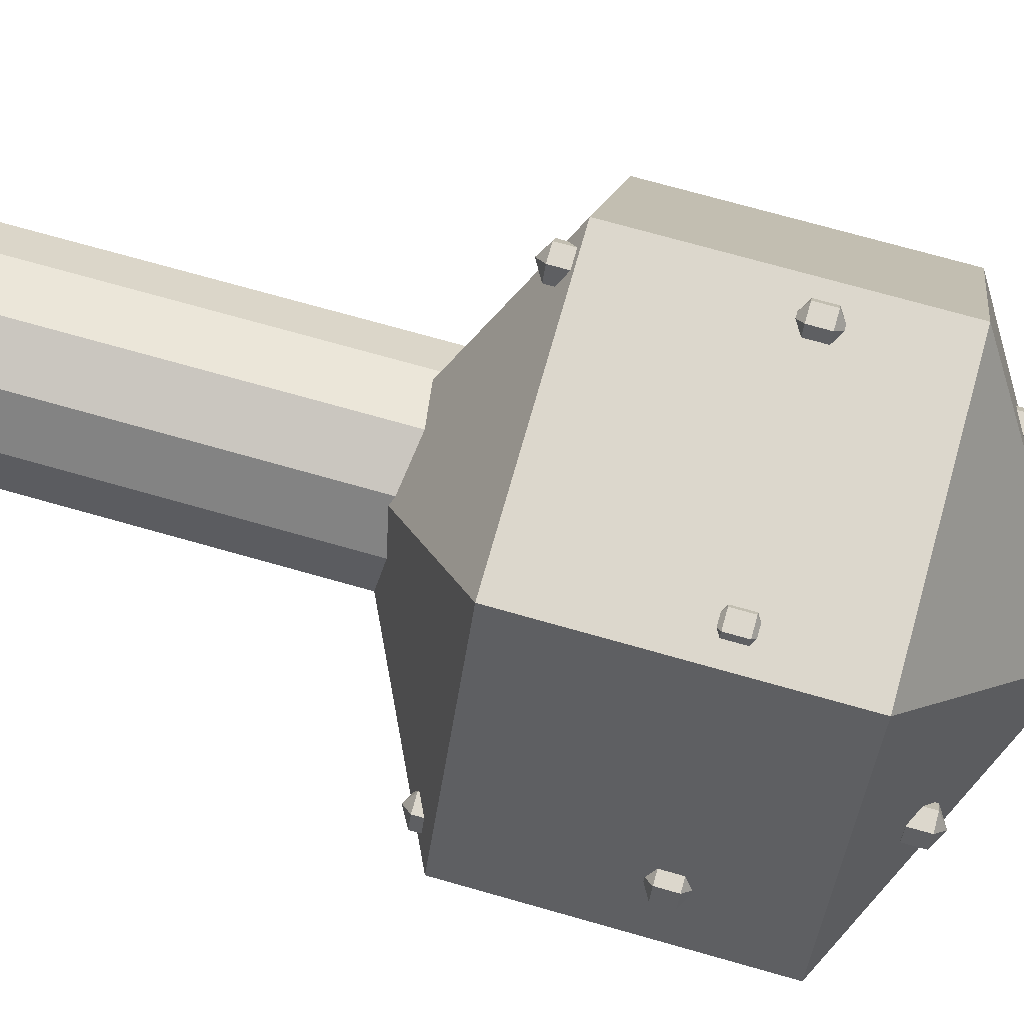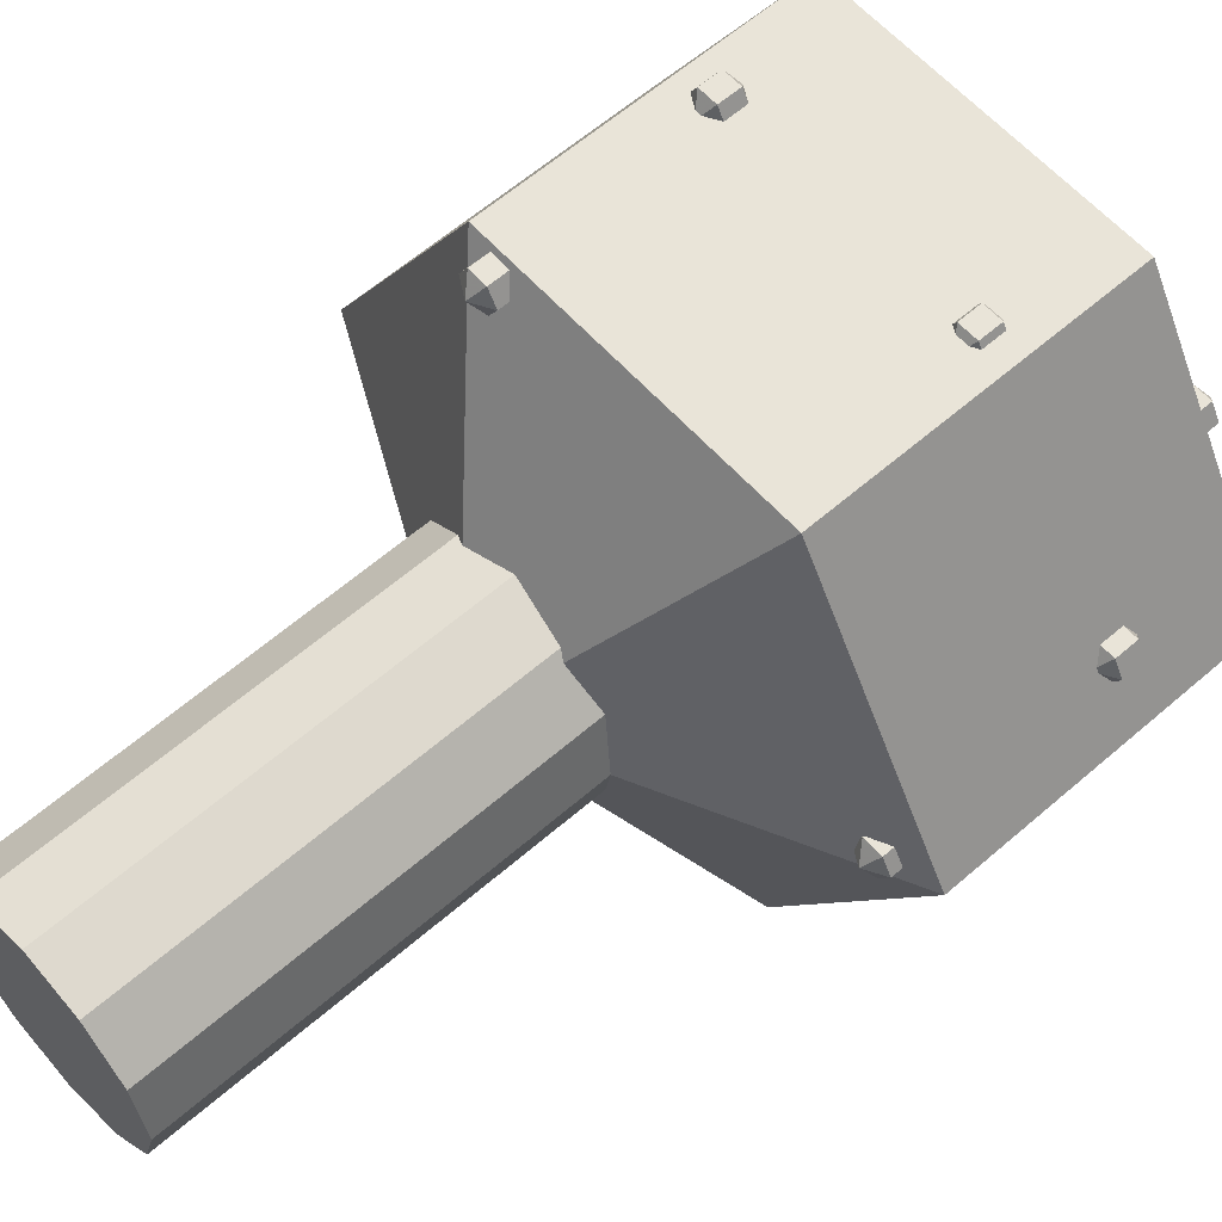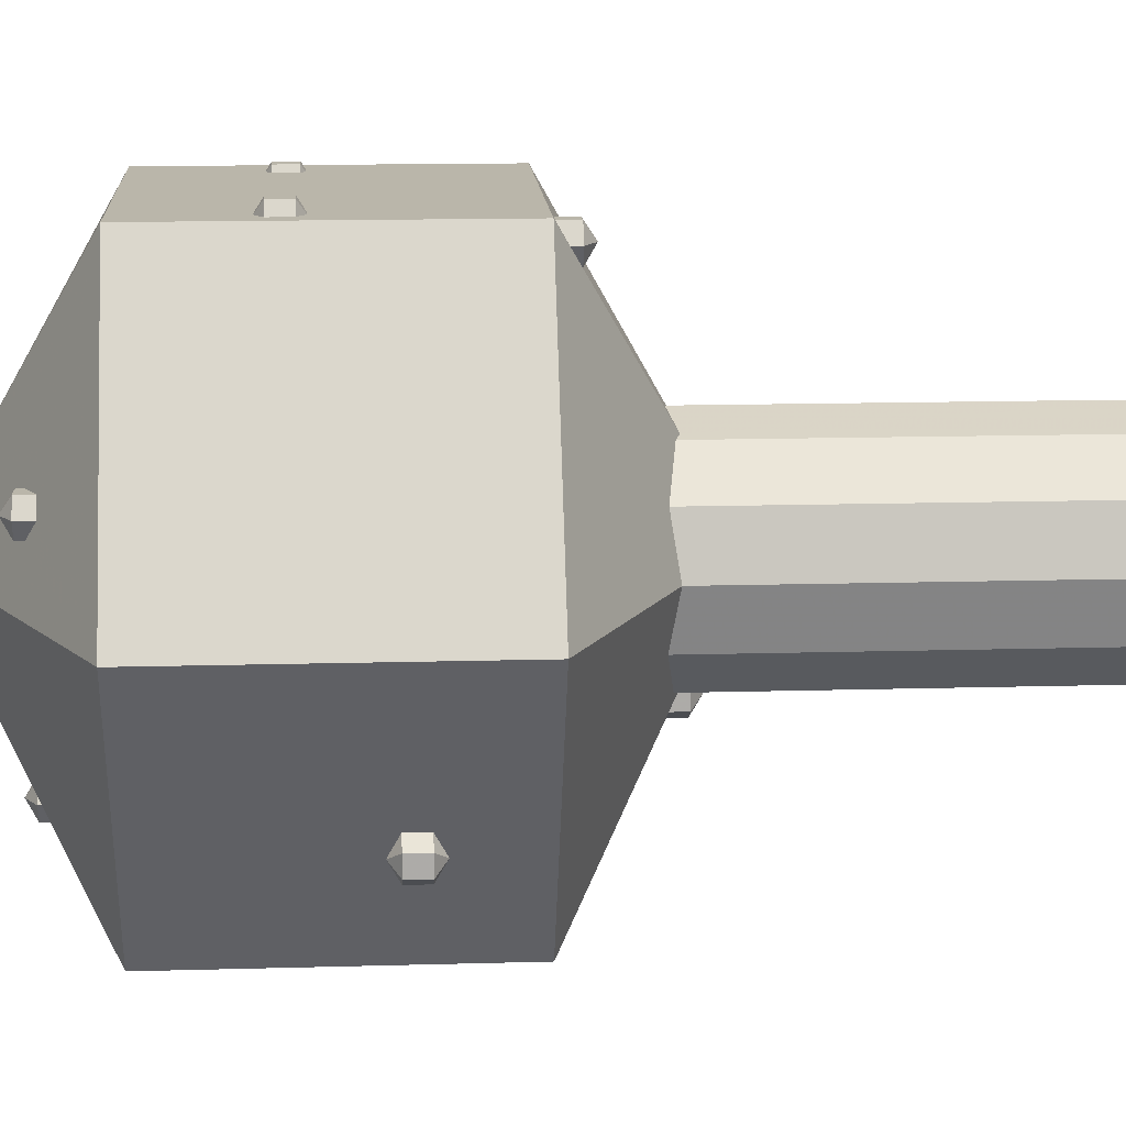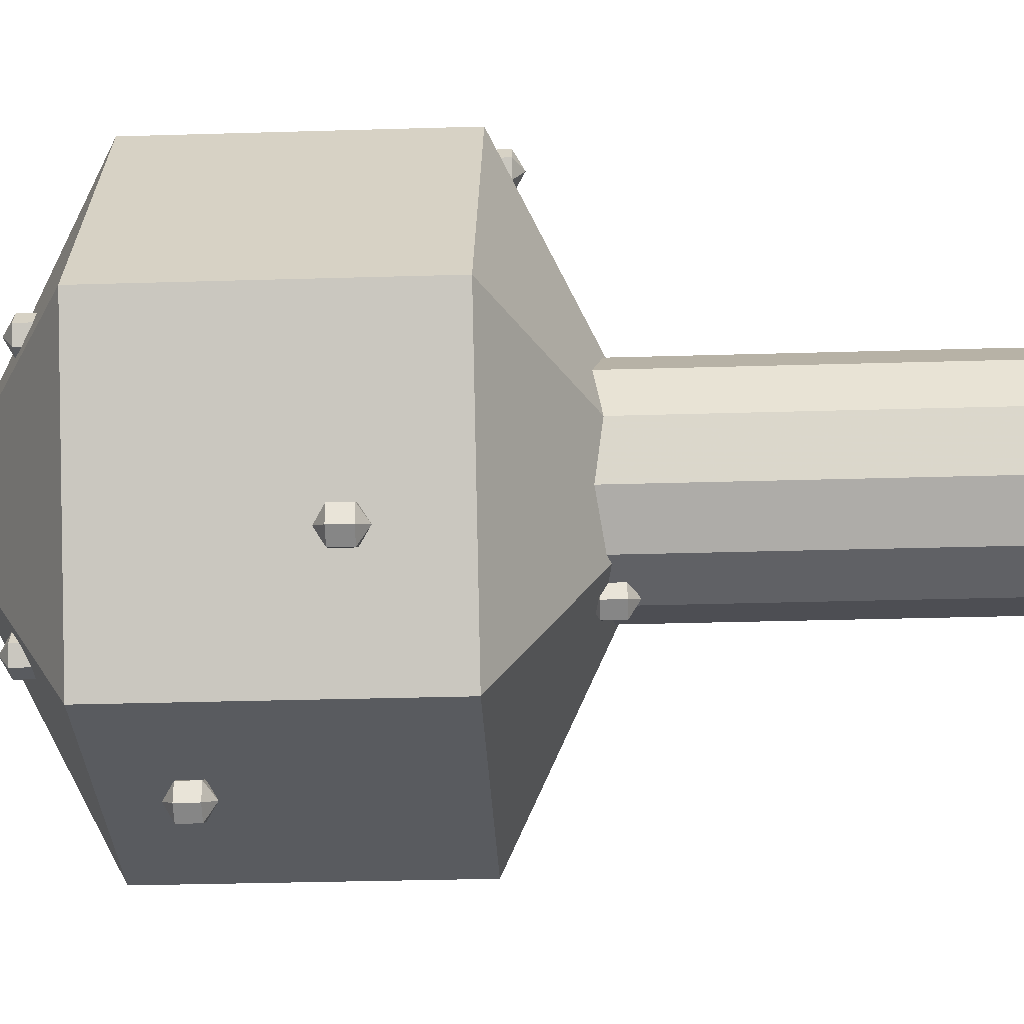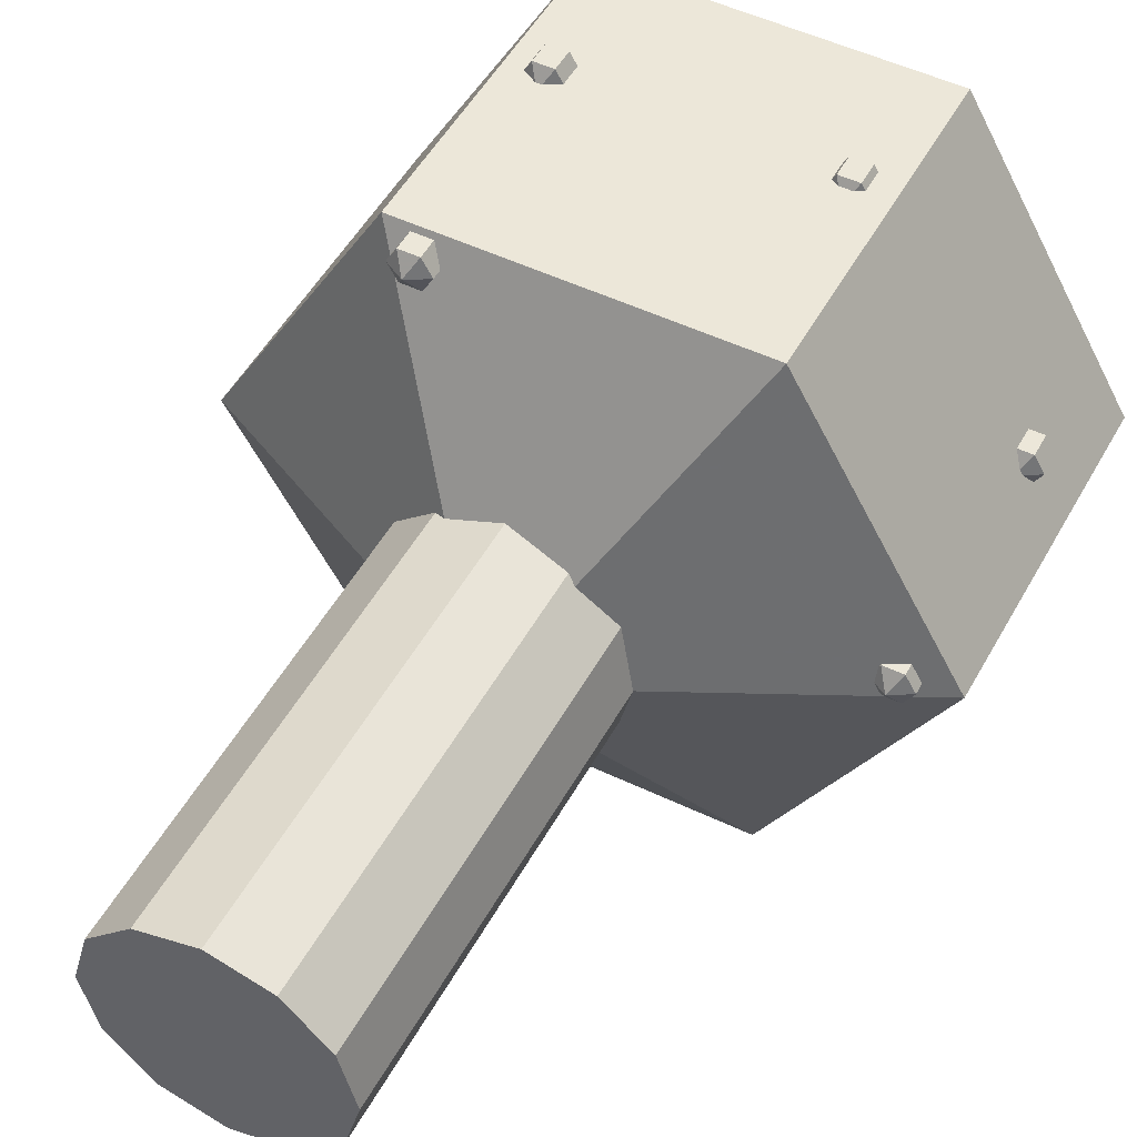
<metadata>
{"format":"obj","ext":"obj","renderer":"f3d","projection":"perspective","resolution":1024,"background":"white","views":[{"elev":73.0,"azim":-74.2,"up":"+Y"},{"elev":60.4,"azim":-131.7,"up":"+Y"},{"elev":13.8,"azim":86.3,"up":"+Y"},{"elev":-32.3,"azim":92.4,"up":"+Y"},{"elev":49.9,"azim":-152.2,"up":"+Y"}]}
</metadata>
<code>
o obj_0
v -15.27 		-13.5 		80
v -17 		-13.5 		79
v -16.13 		-15 		79
v -14.4 		-15 		79
v -13.54 		-13.5 		79
v -14.4 		-12 		79
v -16.13 		-12 		79
v 24.97 		-2.571 		73
v -17 		-13.5 		77.13
v -16.13 		-15 		77.13
v -14.4 		-15 		77.98
v -13.54 		-13.5 		78.84
v -14.4 		-12 		78.84
v 18.96 		-18.37 		53
v 18.96 		-16.63 		53
v 18.96 		-16.63 		55
v 18.96 		-18.37 		55
v -16.13 		-12 		77.98
v 17.46 		-15.77 		53
v 17.46 		-15.77 		55
v 17.3 		-15.86 		53
v 17.3 		-15.86 		55
v -17.5 		-27.09 		45
v 7.992 		21.95 		60.3
v -31.65 		-2.571 		45
v 9.204 		21.95 		61
v -2.872 		-13.27 		37.11
v -1.536 		-13.66 		37.33
v 6.866 		21.5 		43
v 6 		20 		43
v 6 		20 		43.89
v 6.866 		21.5 		44.74
v -0.036 		-13.08 		37
v -0.036 		-12.57 		36.71
v -21.88 		-19.5 		63.78
v -21.21 		-20.66 		63
v -3.036 		-12.57 		36.71
v -3.036 		-13.08 		37
v 15.96 		-18.18 		55
v 15.96 		-18.18 		53
v 15.96 		-18.37 		53
v 15.96 		-18.37 		55
v 9.154 		3.5 		79.09
v 9.167 		3.79 		79
v -22.07 		-19.16 		63.78
v 11.6 		2 		78.31
v 10.2 		2 		79
v 1.216 		-11.62 		36.17
v 6.866 		18.5 		43
v 1.794 		-11.46 		36.08
v -22.75 		-18 		63
v 12.46 		3.5 		77.45
v -17.5 		-27.09 		73
v -0.036 		-11.95 		36.36
v 11.6 		5 		77.45
v -7.974 		-10.6 		35.58
v -7.34 		-11.23 		35.94
v -21.21 		-20.66 		61
v 9.866 		5 		78.31
v -31.65 		-2.571 		73
v 7.472 		21.95 		60.3
v -2.34 		7.429 		36.71
v -22.75 		-18 		61
v -28.38 		-2.571 		43.38
v 1.794 		6.322 		36.08
v -28.13 		-3 		43.38
v 6.26 		21.95 		61
v -7.34 		6.09 		35.94
v -13.08 		21.95 		63
v -27.36 		-3 		43
v -13.72 		21.95 		63.37
v -7.974 		5.456 		35.58
v -21.77 		-19.7 		60.35
v -27.05 		-2.602 		42.73
v -14.82 		21.95 		63.37
v -22.19 		-18.97 		60.35
v -17.5 		21.95 		45
v -15.45 		21.95 		63
v 10.82 		21.95 		45
v -12.34 		-2.571 		35.45
v -3.34 		-2.571 		87
v -27.03 		-2.571 		42.71
v 0 		-18 		79
v 0.866 		-19.5 		79
v 1.732 		-18 		80
v 2.598 		-19.5 		79
v -13.08 		21.95 		61
v 8.598 		18.5 		43.03
v 3.464 		-18 		79
v 2.646 		-16.58 		79
v 2.576 		-16.54 		79.03
v 9.464 		20 		43.89
v -15.45 		21.95 		61
v -11 		-7.571 		36.21
v 8.598 		21.5 		44.74
v 0.888 		-16.54 		79.03
v 0.8184 		-16.58 		79
v 0 		-18 		78.19
v 0.866 		-19.5 		77.33
v -1.536 		-14.23 		37
v 2.598 		-19.5 		77.33
v -0.036 		-13.37 		37
v -0.2001 		-13.27 		37.11
v -21.88 		-19.5 		60.22
v 3.464 		-18 		78.19
v -22.07 		-19.16 		60.22
v -3.036 		-13.37 		37
v -13.72 		21.95 		60.63
v 6.866 		18.5 		43.03
v -1.536 		-14.23 		35
v -0.036 		-13.37 		35
v -14.82 		21.95 		60.63
v -28.73 		2.5 		63.74
v -30 		2.5 		63
v -29.36 		1.397 		63
v -27.86 		4 		63
v -29.13 		4 		63
v -28.5 		2.897 		63.74
v -3.036 		-13.37 		35
v -1.036 		-28.5 		68
v -1.036 		-30.23 		67
v -30 		2.5 		61
v 0.464 		-29.37 		67
v -29.36 		1.397 		61
v 0.464 		-27.63 		67
v -27.86 		4 		61
v -29.13 		4 		61
v -0.4765 		-27.09 		67
v -1.036 		-27.09 		67.19
v -28.73 		2.5 		60.26
v -1.595 		-27.09 		67
v -2.536 		-27.63 		67
v -28.5 		2.897 		60.26
v -2.34 		-12.57 		34.54
v -2.536 		-29.37 		67
v -29 		-1.5 		43.99
v -1.036 		-30.23 		65
v 10.82 		-27.09 		73
v 0.464 		-29.37 		65
v -0.036 		-11.95 		35
v 0.464 		-27.63 		65
v -28.35 		-0.3661 		43.99
v -1.536 		-12.5 		34
v -0.4765 		-27.09 		65
v 10.73 		3.5 		80
v -17.5 		21.95 		73
v 9.943 		2.134 		79.09
v -26.26 		-0.2401 		43
v -1.069 		-12.23 		34.31
v -26.4 		0 		43
v -26.4 		0 		43.14
v -1.595 		-27.09 		65
v 11.6 		2 		79
v -2.536 		-27.63 		65
v 12.46 		3.5 		79
v -28.13 		0 		43
v -1.536 		-12.36 		34.08
v -28.13 		0 		43.99
v 11.6 		5 		79
v -2.536 		-29.37 		65
v 9.866 		5 		79
v -1.707 		-12.4 		34.11
v -26.74 		-2.419 		42.61
v -1.036 		-28.5 		64
v -26.21 		-1.5 		42.61
v -1.036 		-27.09 		64.81
v 17.46 		-19.23 		55
v 17.46 		-19.23 		53
v -11 		2.429 		36.21
v 17.46 		-17.5 		52
v 16.63 		-17.02 		52.55
v -29 		-1.5 		43
v -28.13 		-3 		43
v -27.27 		-1.5 		42
v 16.63 		-17.02 		55.45
v -3.036 		-12.38 		36.6
v -3.036 		-12.38 		35
v -5.514 		-11.72 		36.22
v 10.82 		-27.09 		45
v -3.809 		-12.18 		36.48
v -2.34 		-12.57 		0
v -7.34 		-11.23 		0
v -11 		-7.571 		0
v -12.34 		-2.571 		0
v -11 		2.429 		0
v -7.34 		6.09 		0
v -2.34 		7.429 		0
v 2.66 		6.09 		0
v 6.321 		2.429 		0
v 17.46 		-17.5 		56
v 7.66 		-2.571 		0
v 6.321 		-7.571 		0
v 2.66 		-11.23 		0
v 10.82 		21.95 		73
v -19.27 		2 		80
v -21 		2 		79
v -20.13 		0.5 		79
v -18.4 		0.5 		79
v -17.54 		2 		79
v -18.4 		3.5 		79
v -20.13 		3.5 		79
v -21 		2 		77
v -20.96 		1.935 		77
v -20.13 		0.5 		77.82
v 2.66 		-11.23 		36.44
v -18.4 		0.5 		78.68
v 6.321 		-7.571 		37.2
v -17.54 		2 		78.68
v 24.97 		-2.571 		45
v 7.66 		-2.571 		36.44
v -18.4 		3.5 		77.82
v -20.06 		3.5 		77
v -20.13 		3.5 		77
v -20.97 		2 		76.98
v -20.12 		3.47 		76.98
v 9.204 		21.95 		63
v 8.598 		23 		63
v 7.992 		21.95 		63.7
v 6.866 		23 		63
v 7.472 		21.95 		63.7
v 6.26 		21.95 		63
v 9.464 		20 		43
v 8.598 		23 		61
v 8.598 		21.5 		43
v 6.866 		23 		61
v 7.732 		20 		42
v -13.4 		22.5 		63
v -15.13 		22.5 		63
v 6.321 		2.429 		37.2
v -13.4 		22.5 		61
v 2.66 		6.09 		36.44
v -15.13 		22.5 		61
v -24 		-19.5 		63
v -23.13 		-21 		63
v -22.27 		-19.5 		64
v -21.4 		-21 		63
v 8.598 		18.5 		43
v -23.13 		-18 		63
v -24 		-19.5 		61
v -23.13 		-21 		61
v -21.4 		-21 		61
v -23.13 		-18 		61
v -22.27 		-19.5 		60
g group_0_4634441
f 24 79 61
f 25 66 23
f 36 53 35
f 35 53 45
f 81 8 47
f 45 60 51
f 46 8 52
f 179 33 48
f 54 48 34
f 52 8 55
f 8 194 55
f 11 53 12
f 56 57 23
f 12 81 13
f 55 194 59
f 59 81 44
f 25 64 66
f 66 70 23
f 9 18 60
f 74 94 70
f 71 146 69
f 60 53 9
f 10 9 53
f 11 10 53
f 81 12 53
f 75 78 146
f 78 93 146
f 77 146 93
f 82 94 74
f 13 81 18
f 18 81 60
f 32 79 95
f 73 23 58
f 80 94 82
f 87 67 77
f 92 79 88
f 23 70 94
f 65 88 79
f 25 63 60
f 51 60 63
f 79 92 95
f 93 112 77
f 56 23 94
f 104 23 73
f 79 32 77
f 108 77 112
f 76 25 106
f 138 99 53
f 87 77 108
f 63 25 76
f 81 53 98
f 109 62 31
f 65 62 109
f 88 65 109
f 106 25 23
f 36 58 53
f 31 77 32
f 90 81 91
f 23 53 58
f 104 106 23
f 91 81 96
f 98 97 81
f 96 81 97
f 98 53 99
f 77 31 62
f 99 138 101
f 101 138 105
f 81 90 138
f 62 68 77
f 105 138 90
f 68 72 77
f 146 118 60
f 115 60 113
f 8 81 138
f 77 126 146
f 118 146 116
f 113 60 118
f 60 124 25
f 124 130 25
f 115 124 60
f 116 146 126
f 43 44 81
f 147 43 81
f 46 47 8
f 147 81 47
f 77 25 133
f 130 133 25
f 23 152 53
f 131 129 53
f 138 53 129
f 126 77 133
f 128 138 129
f 144 138 128
f 136 64 25
f 179 39 138
f 131 53 152
f 77 169 151
f 158 77 151
f 21 209 22
f 136 25 142
f 163 165 80
f 82 163 80
f 175 138 39
f 148 151 169
f 148 169 165
f 8 22 209
f 166 179 144
f 138 144 179
f 166 23 179
f 166 152 23
f 80 165 169
f 25 77 158
f 158 142 25
f 77 72 169
f 39 179 40
f 81 59 194
f 194 146 81
f 171 209 21
f 57 178 23
f 178 180 23
f 38 23 180
f 28 179 23
f 176 37 180
f 38 180 37
f 28 23 27
f 38 27 23
f 175 22 8
f 138 175 8
f 28 103 179
f 103 33 179
f 34 48 33
f 50 179 48
f 179 209 171
f 171 40 179
f 8 209 194
f 79 194 209
f 81 206 60
f 204 203 60
f 205 207 179
f 50 205 179
f 81 208 206
f 209 179 207
f 207 210 209
f 208 81 211
f 146 211 81
f 203 214 60
f 214 215 60
f 204 60 206
f 212 146 215
f 211 146 212
f 210 229 209
f 231 79 229
f 209 229 79
f 215 146 60
f 71 75 146
f 221 69 146
f 79 231 65
f 146 194 220
f 216 218 194
f 220 194 218
f 87 69 221
f 221 146 220
f 221 67 87
f 216 194 26
f 61 79 77
f 67 61 77
f 26 79 24
f 194 79 26
f 60 45 53
g group_0_11107152
f 48 193 50
f 54 140 48
f 193 48 140
f 140 149 193
f 149 157 193
f 162 181 157
f 134 181 162
f 180 178 177
f 180 177 176
f 181 182 183
f 181 183 184
f 181 184 185
f 181 185 186
f 181 186 187
f 181 187 188
f 181 188 189
f 181 189 191
f 192 193 191
f 181 191 193
f 193 157 181
f 207 205 192
f 191 210 192
f 181 134 182
f 193 205 50
f 186 185 72
f 169 72 185
f 193 192 205
f 207 192 210
f 169 185 80
f 184 80 185
f 229 210 189
f 191 189 210
f 183 94 80
f 183 80 184
f 188 231 189
f 57 56 182
f 183 182 56
f 183 56 94
f 177 182 134
f 57 182 178
f 177 178 182
f 229 189 231
f 188 187 65
f 62 65 187
f 188 65 231
f 62 187 68
f 186 68 187
f 186 72 68
g group_0_15277357
f 1 2 3
f 3 4 1
f 4 5 1
f 5 6 1
f 6 7 1
f 7 2 1
f 10 3 9
f 2 9 3
f 4 3 11
f 10 11 3
f 5 4 12
f 11 12 4
f 6 5 13
f 12 13 5
f 14 15 16
f 14 16 17
f 15 19 20
f 15 20 16
f 19 21 22
f 19 22 20
f 29 30 31
f 29 31 32
f 39 40 41
f 39 41 42
f 13 18 7
f 13 7 6
f 18 9 2
f 18 2 7
f 83 84 85
f 84 86 85
f 86 89 85
f 91 85 90
f 89 90 85
f 91 96 85
f 83 85 97
f 96 97 85
f 99 84 98
f 83 98 84
f 99 101 86
f 99 86 84
f 102 103 100
f 28 100 103
f 89 86 105
f 101 105 86
f 102 33 103
f 105 90 89
f 97 98 83
f 38 107 27
f 28 27 100
f 107 100 27
f 100 110 111
f 100 111 102
f 140 54 111
f 111 34 33
f 111 33 102
f 113 114 115
f 116 117 118
f 37 176 119
f 107 38 119
f 37 119 38
f 113 118 114
f 117 114 118
f 100 107 119
f 100 119 110
f 120 121 123
f 122 124 115
f 122 115 114
f 123 125 120
f 126 127 117
f 126 117 116
f 129 120 128
f 125 128 120
f 127 122 114
f 127 114 117
f 122 130 124
f 132 120 131
f 129 131 120
f 126 133 127
f 132 135 120
f 135 121 120
f 133 130 122
f 133 122 127
f 121 137 139
f 121 139 123
f 34 111 54
f 139 141 125
f 139 125 123
f 156 172 142
f 110 143 111
f 141 144 128
f 141 128 125
f 145 43 147
f 148 150 151
f 140 111 149
f 143 149 111
f 153 145 47
f 147 47 145
f 131 152 154
f 131 154 132
f 153 155 145
f 143 157 149
f 158 151 156
f 150 156 151
f 155 159 145
f 154 160 135
f 154 135 132
f 159 161 145
f 143 162 157
f 43 145 44
f 161 44 145
f 156 142 158
f 47 46 153
f 121 135 160
f 121 160 137
f 46 52 155
f 46 155 153
f 137 164 139
f 162 143 134
f 119 134 143
f 52 55 159
f 52 159 155
f 164 141 139
f 161 159 59
f 55 59 159
f 110 119 143
f 59 44 161
f 164 166 144
f 164 144 141
f 165 174 148
f 164 154 152
f 164 152 166
f 164 160 154
f 174 156 150
f 137 160 164
f 167 42 41
f 167 41 168
f 168 170 14
f 170 15 14
f 170 19 15
f 170 171 21
f 170 21 19
f 66 64 173
f 172 173 64
f 172 64 136
f 170 41 40
f 170 40 171
f 173 70 66
f 168 41 170
f 136 142 172
f 173 74 70
f 172 174 173
f 174 163 82
f 173 174 74
f 82 74 174
f 174 165 163
f 176 177 119
f 150 148 174
f 177 134 119
f 156 174 172
f 167 17 190
f 17 16 190
f 16 20 190
f 175 190 22
f 20 22 190
f 42 190 39
f 175 39 190
f 42 167 190
f 195 196 197
f 167 168 14
f 167 14 17
f 197 198 195
f 198 199 195
f 199 200 195
f 200 201 195
f 201 196 195
f 196 202 203
f 196 203 204
f 196 204 197
f 198 197 206
f 204 206 197
f 206 208 199
f 206 199 198
f 208 211 200
f 208 200 199
f 213 201 212
f 211 212 201
f 211 201 200
f 213 202 196
f 213 196 201
f 202 214 203
f 212 215 213
f 202 213 214
f 215 214 213
f 216 217 218
f 217 219 220
f 217 220 218
f 219 221 220
f 216 26 223
f 216 223 217
f 223 225 219
f 223 219 217
f 225 67 221
f 225 221 219
f 24 223 26
f 226 224 222
f 24 61 225
f 24 225 223
f 61 67 225
f 32 224 29
f 69 227 71
f 30 226 49
f 227 228 75
f 227 75 71
f 226 29 224
f 228 78 75
f 226 30 29
f 87 230 227
f 87 227 69
f 230 232 228
f 230 228 227
f 232 93 78
f 232 78 228
f 108 230 87
f 232 230 112
f 108 112 230
f 112 93 232
f 233 234 235
f 234 236 235
f 236 36 35
f 236 35 235
f 35 45 235
f 235 45 238
f 51 238 45
f 92 88 222
f 237 222 88
f 95 92 224
f 222 224 92
f 238 233 235
f 224 32 95
f 233 239 240
f 233 240 234
f 49 226 237
f 240 241 236
f 240 236 234
f 226 222 237
f 49 109 30
f 31 30 109
f 241 58 36
f 241 36 236
f 88 109 237
f 49 237 109
f 51 63 242
f 51 242 238
f 242 239 233
f 242 233 238
f 243 241 240
f 58 241 73
f 243 73 241
f 63 76 242
f 239 243 240
f 73 243 104
f 243 106 104
f 106 243 76
f 242 76 243
f 243 239 242

</code>
